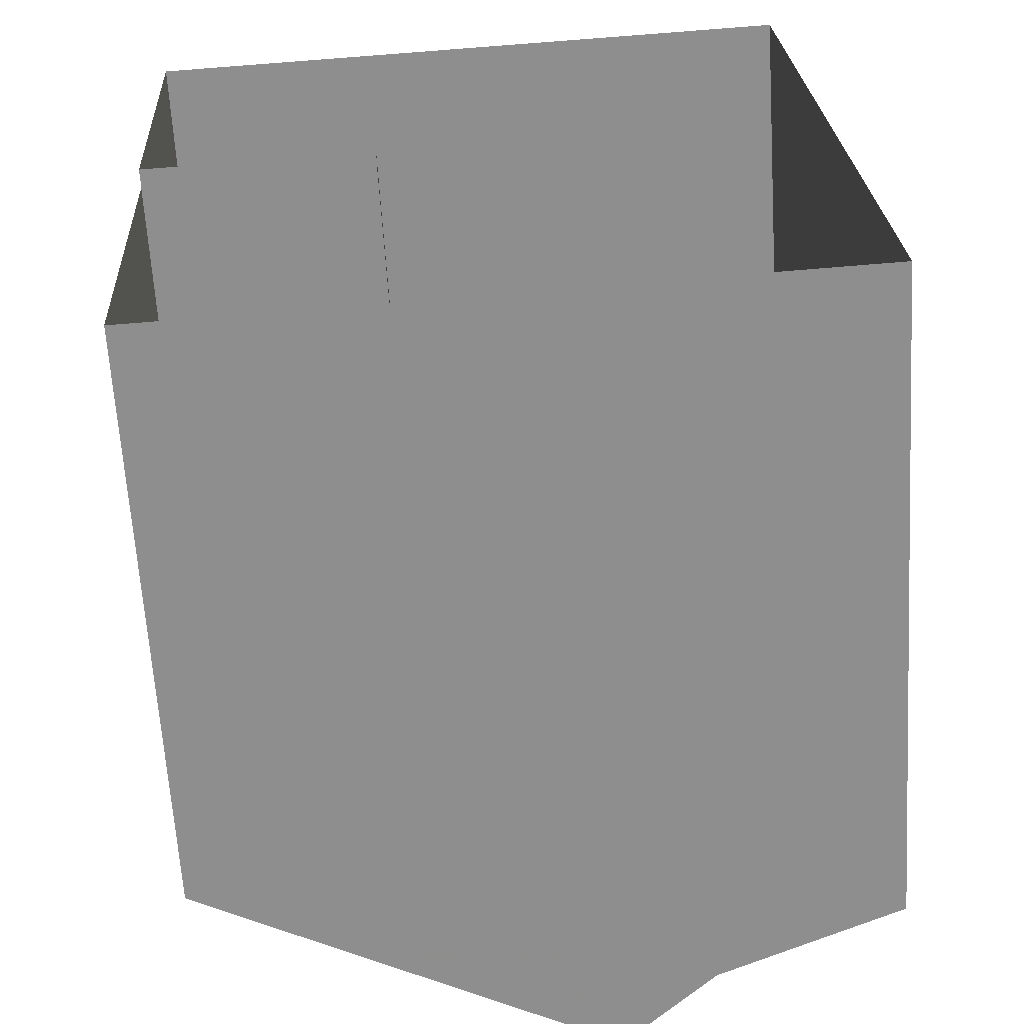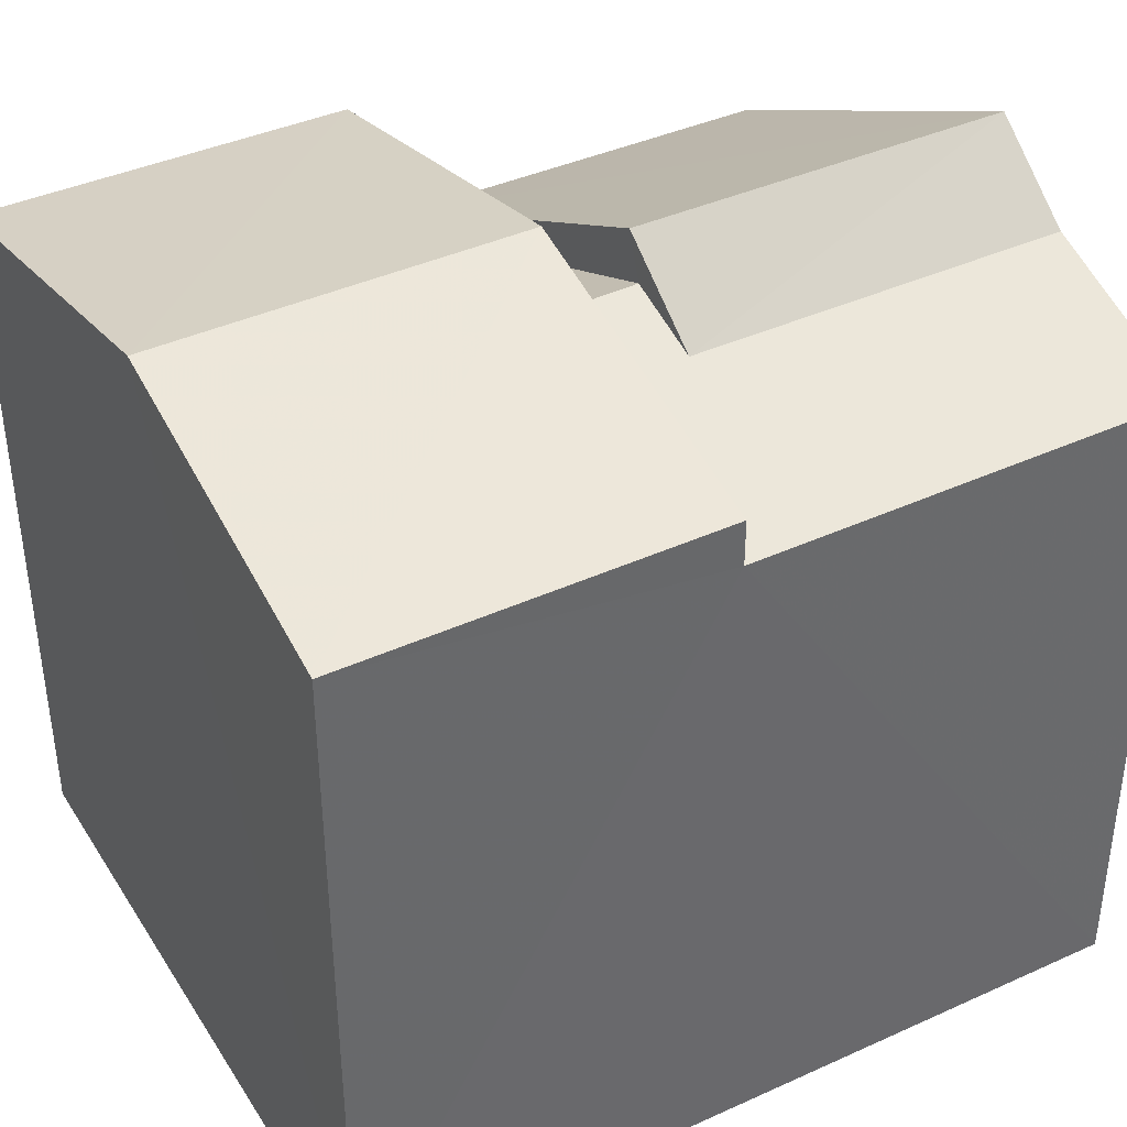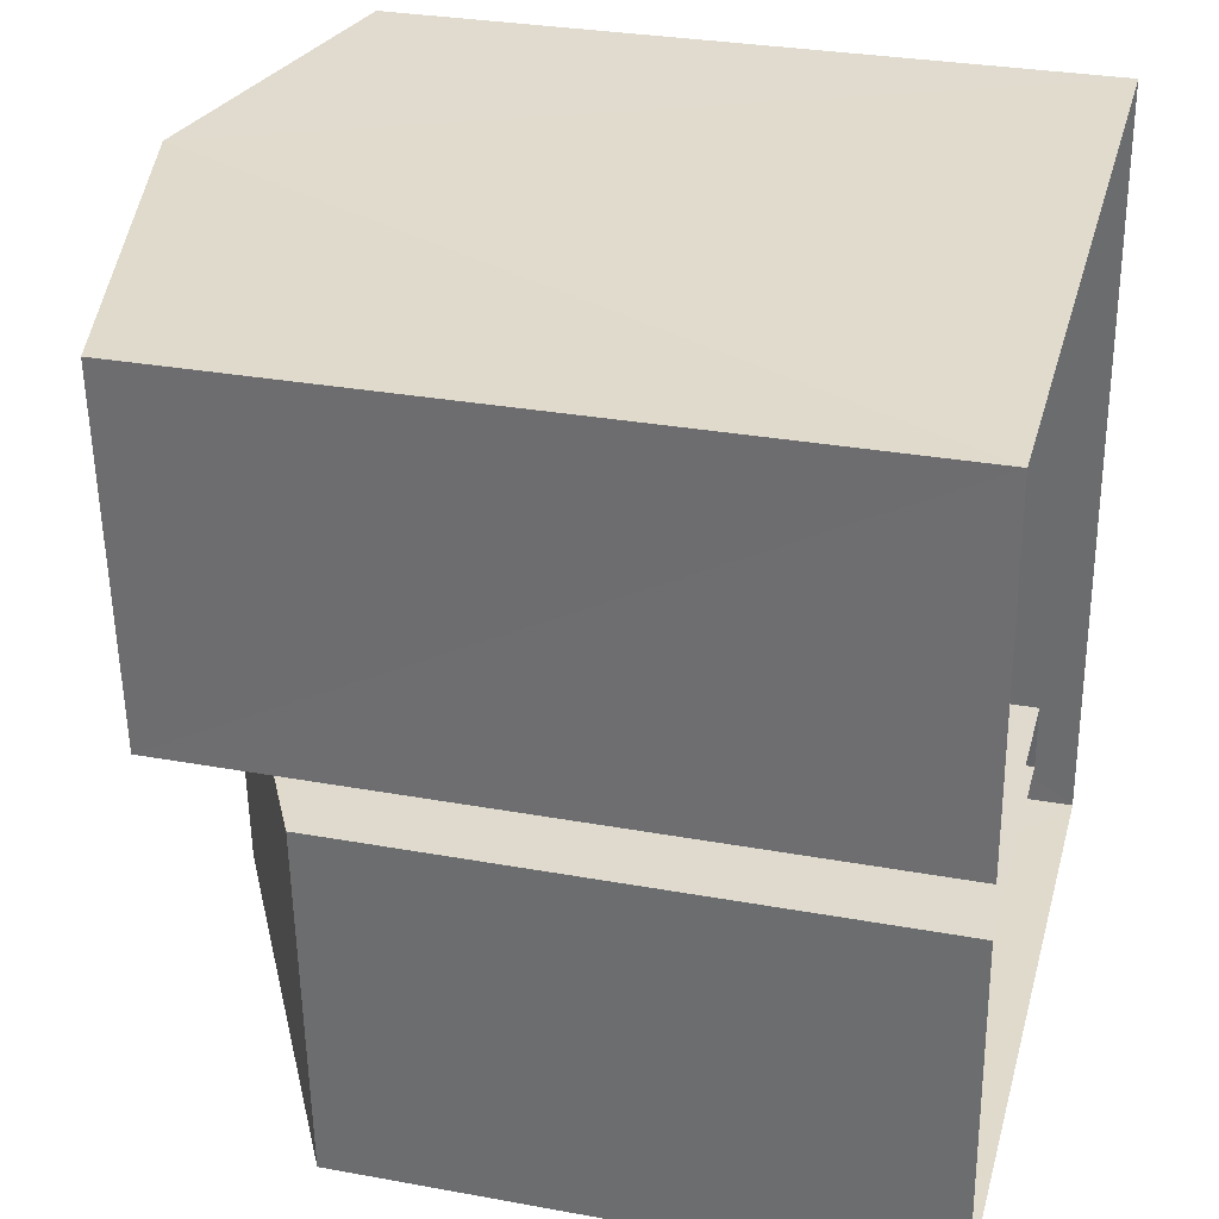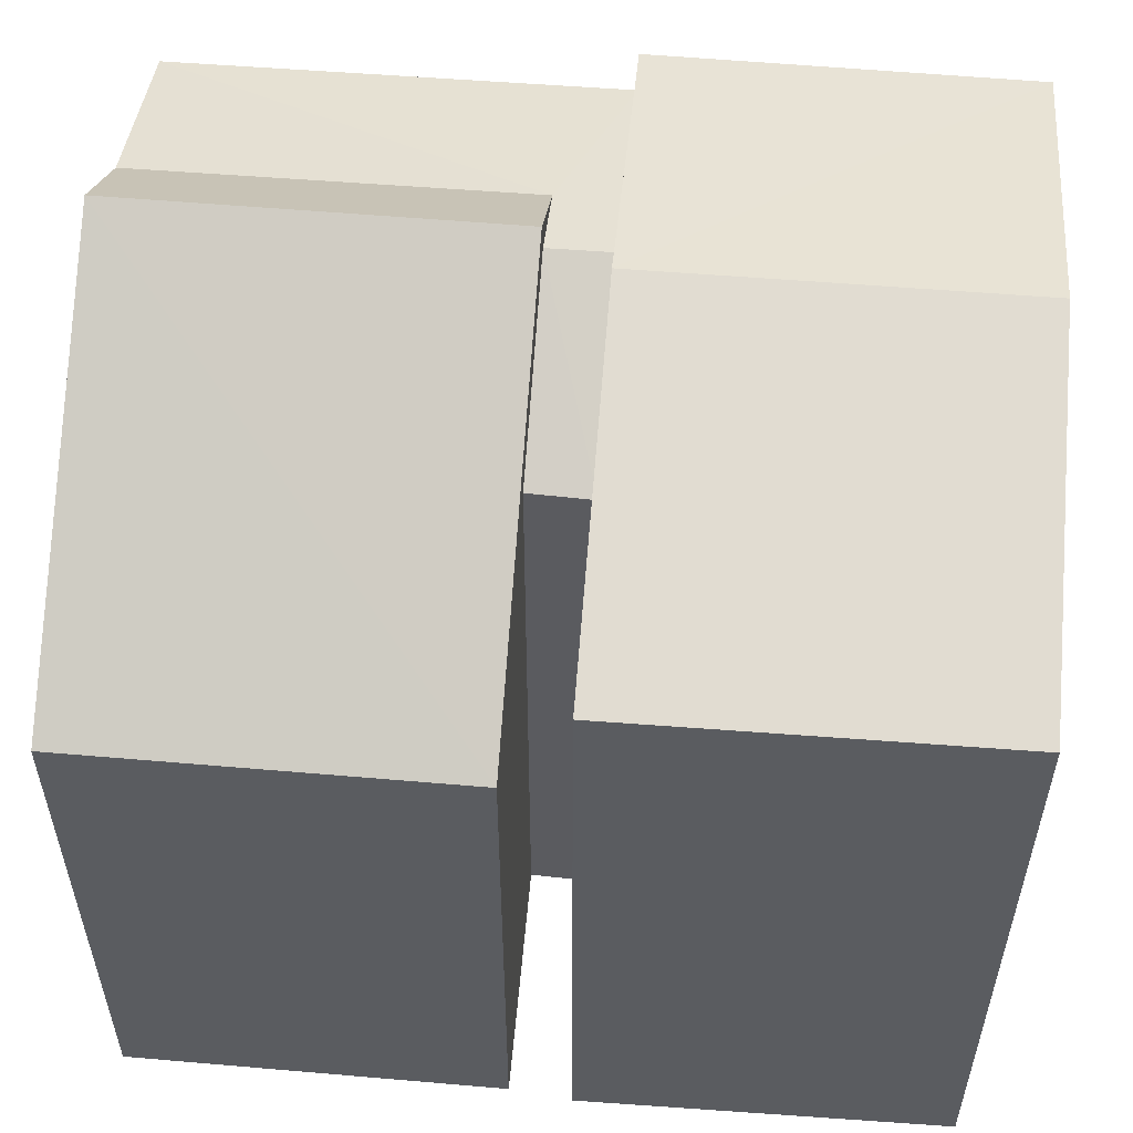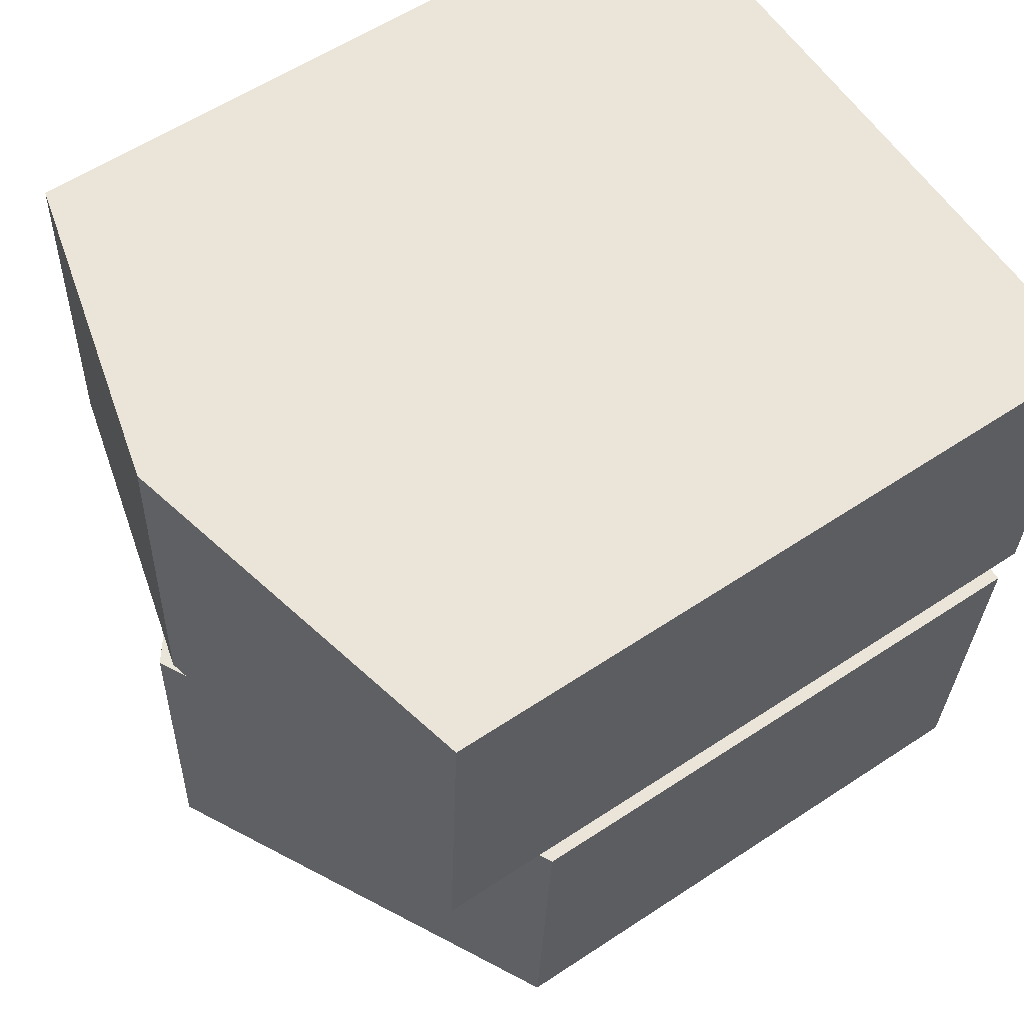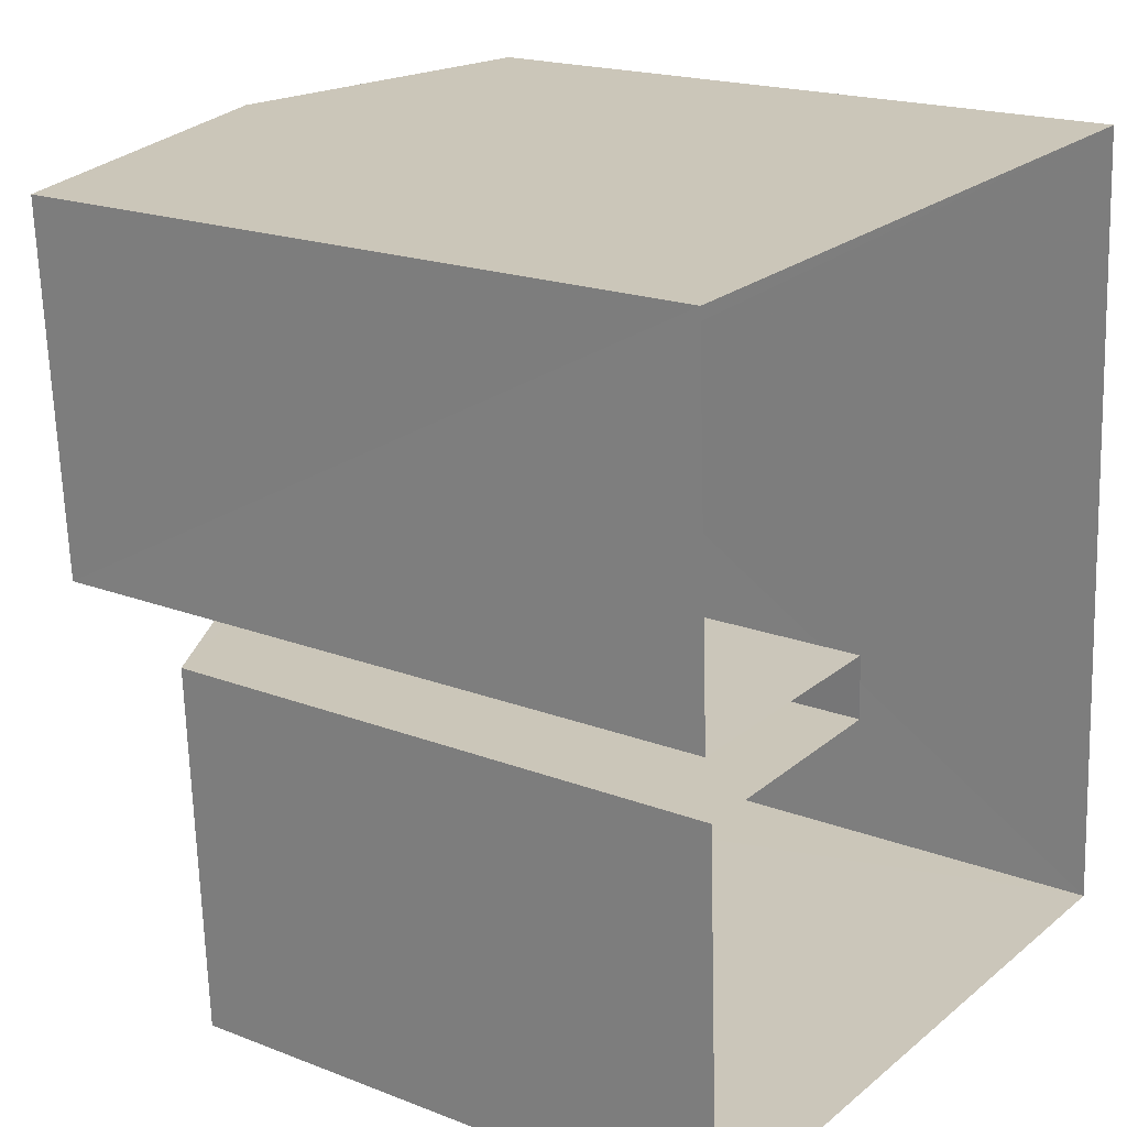
<metadata>
{"format":"obj","ext":"obj","renderer":"f3d","projection":"perspective","resolution":1024,"background":"white","views":[{"elev":-64.5,"azim":-176.3,"up":"+Y"},{"elev":40.0,"azim":-122.5,"up":"+Z"},{"elev":30.4,"azim":104.8,"up":"+Y"},{"elev":55.9,"azim":91.8,"up":"+Z"},{"elev":57.5,"azim":55.4,"up":"+Y"},{"elev":18.9,"azim":126.4,"up":"+Y"}]}
</metadata>
<code>
v -3.74e+05 -1.034e+05 26.87
v -3.74e+05 -1.034e+05 26.87
v -3.74e+05 -1.034e+05 26.87
v -3.74e+05 -1.034e+05 26.87
v -3.74e+05 -1.034e+05 26.87
v -3.74e+05 -1.034e+05 26.87
v -3.74e+05 -1.034e+05 26.88
v -3.74e+05 -1.034e+05 26.87
v -3.74e+05 -1.034e+05 36.55
v -3.74e+05 -1.034e+05 35.5
v -3.74e+05 -1.034e+05 35.5
v -3.74e+05 -1.034e+05 36.55
v -3.74e+05 -1.034e+05 35.68
v -3.74e+05 -1.034e+05 36.55
v -3.74e+05 -1.034e+05 36.55
v -3.74e+05 -1.034e+05 35.68
v -3.74e+05 -1.034e+05 35.99
v -3.74e+05 -1.034e+05 35.99
v -3.74e+05 -1.034e+05 34.95
v -3.74e+05 -1.034e+05 34.95
v -3.74e+05 -1.034e+05 35.5
v -3.74e+05 -1.034e+05 35.5
v -3.74e+05 -1.034e+05 33.96
v -3.74e+05 -1.034e+05 33.96
v -3.74e+05 -1.034e+05 34.95
v -3.74e+05 -1.034e+05 34.95
f 1 2 3
f 4 5 6
f 2 7 3
f 6 5 8
f 3 7 8
f 5 3 8
f 9 10 11
f 9 12 10
f 13 14 15
f 13 16 14
f 17 18 13
f 18 19 13
f 13 20 16
f 13 19 20
f 12 21 22
f 12 9 21
f 14 23 24
f 15 14 24
f 17 25 18
f 17 26 25
f 10 4 6
f 11 10 6
f 7 2 23
f 23 14 16
f 20 7 16
f 16 7 23
f 26 5 25
f 26 3 5
f 24 1 3
f 13 15 17
f 3 26 24
f 15 24 26
f 15 26 17
f 5 4 25
f 22 19 18
f 18 25 12
f 22 18 12
f 25 4 10
f 12 25 10
f 7 19 8
f 8 19 21
f 7 20 19
f 21 19 22
f 11 6 9
f 6 8 9
f 8 21 9
f 23 2 1
f 24 23 1

</code>
